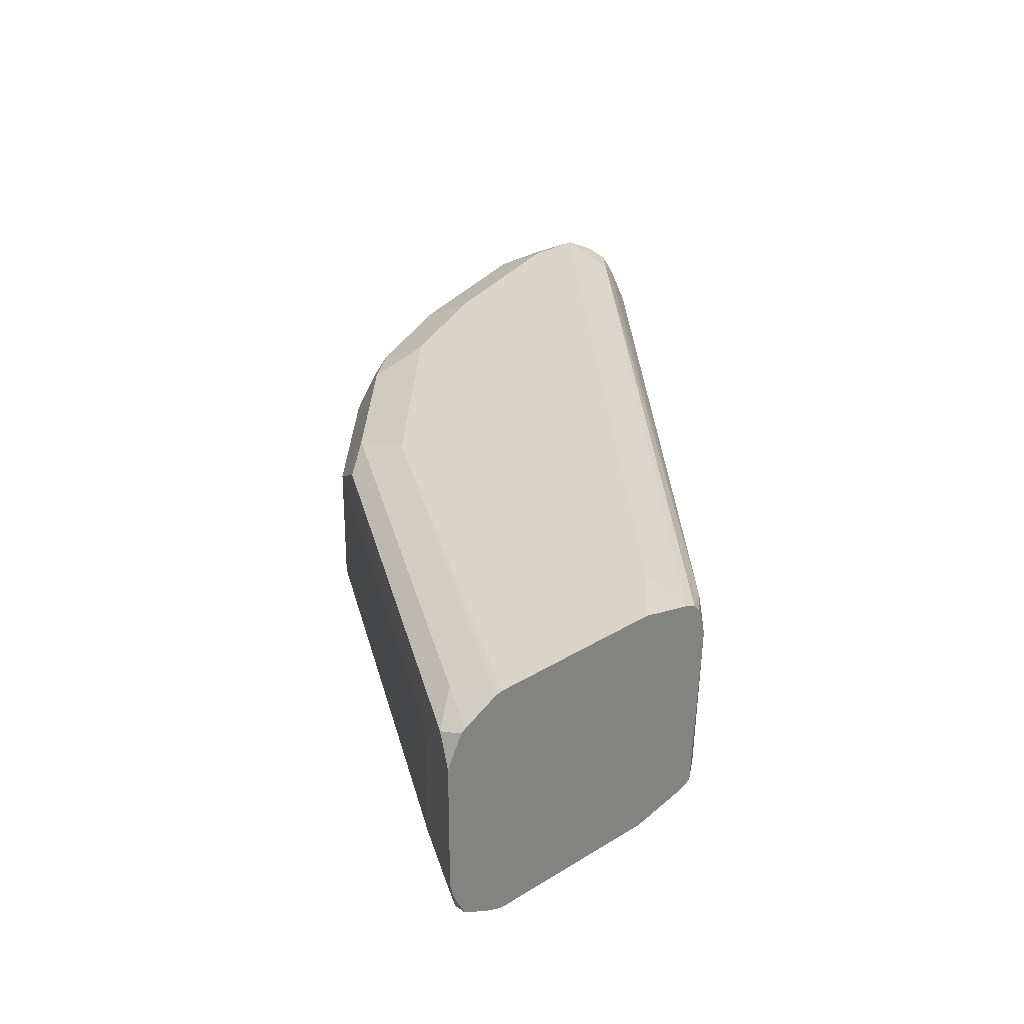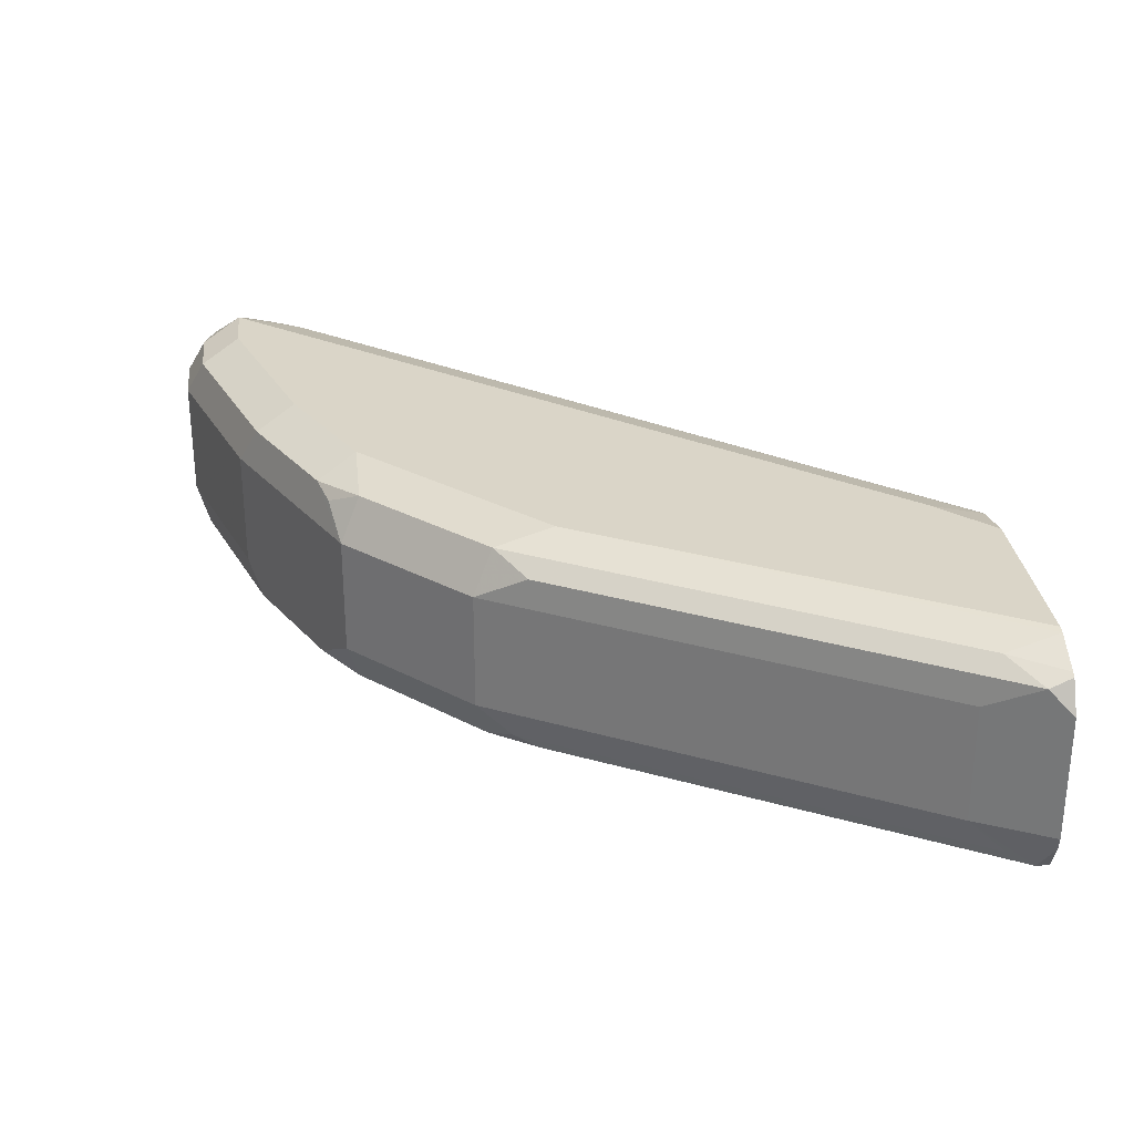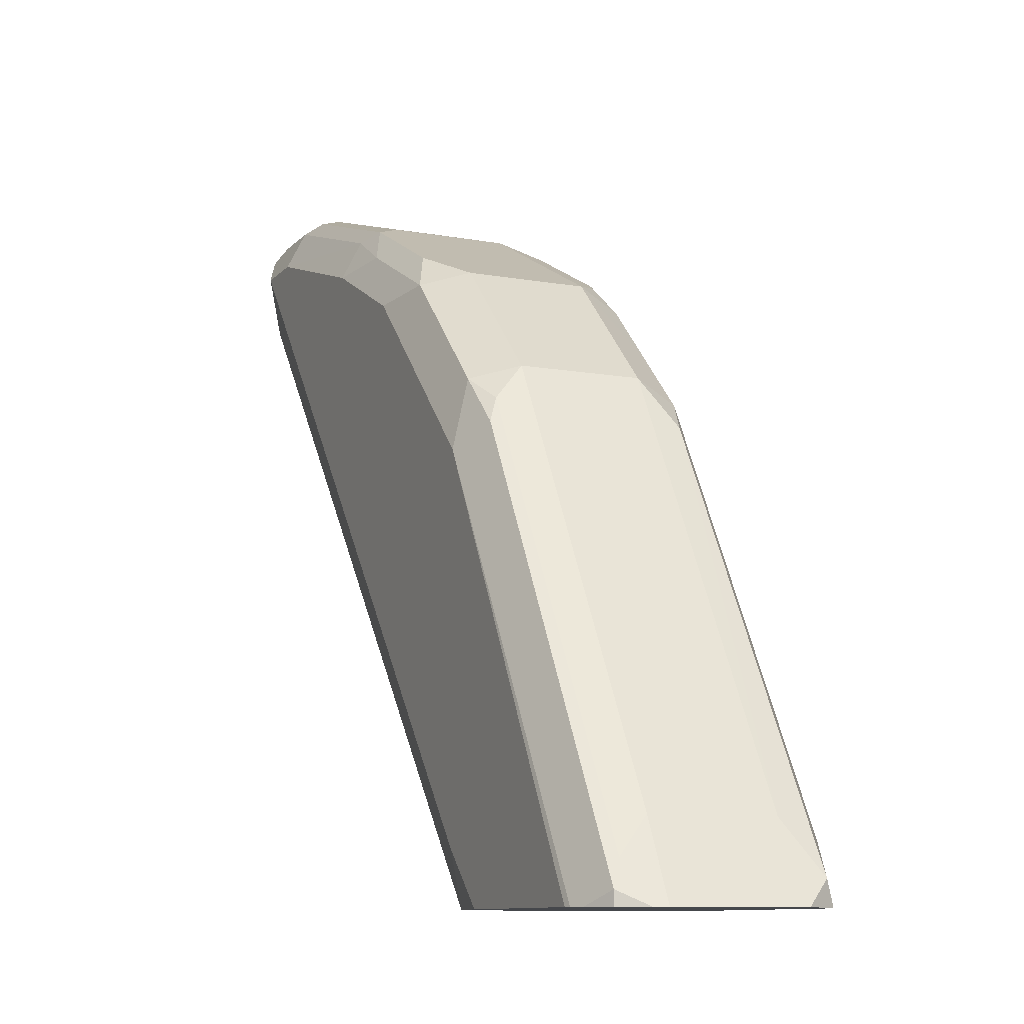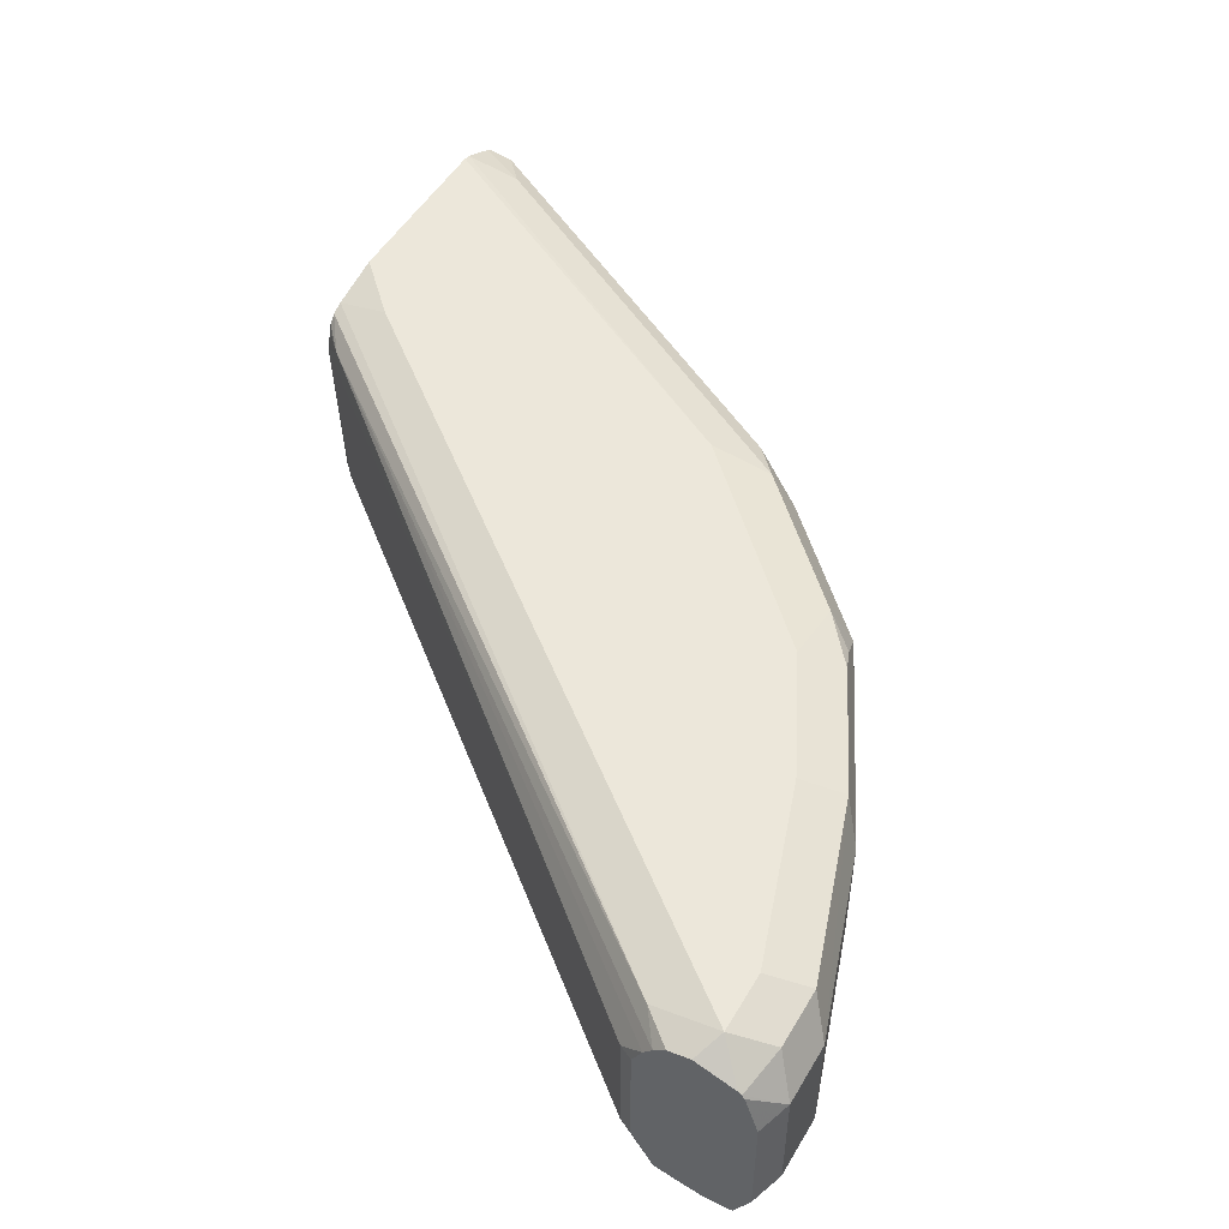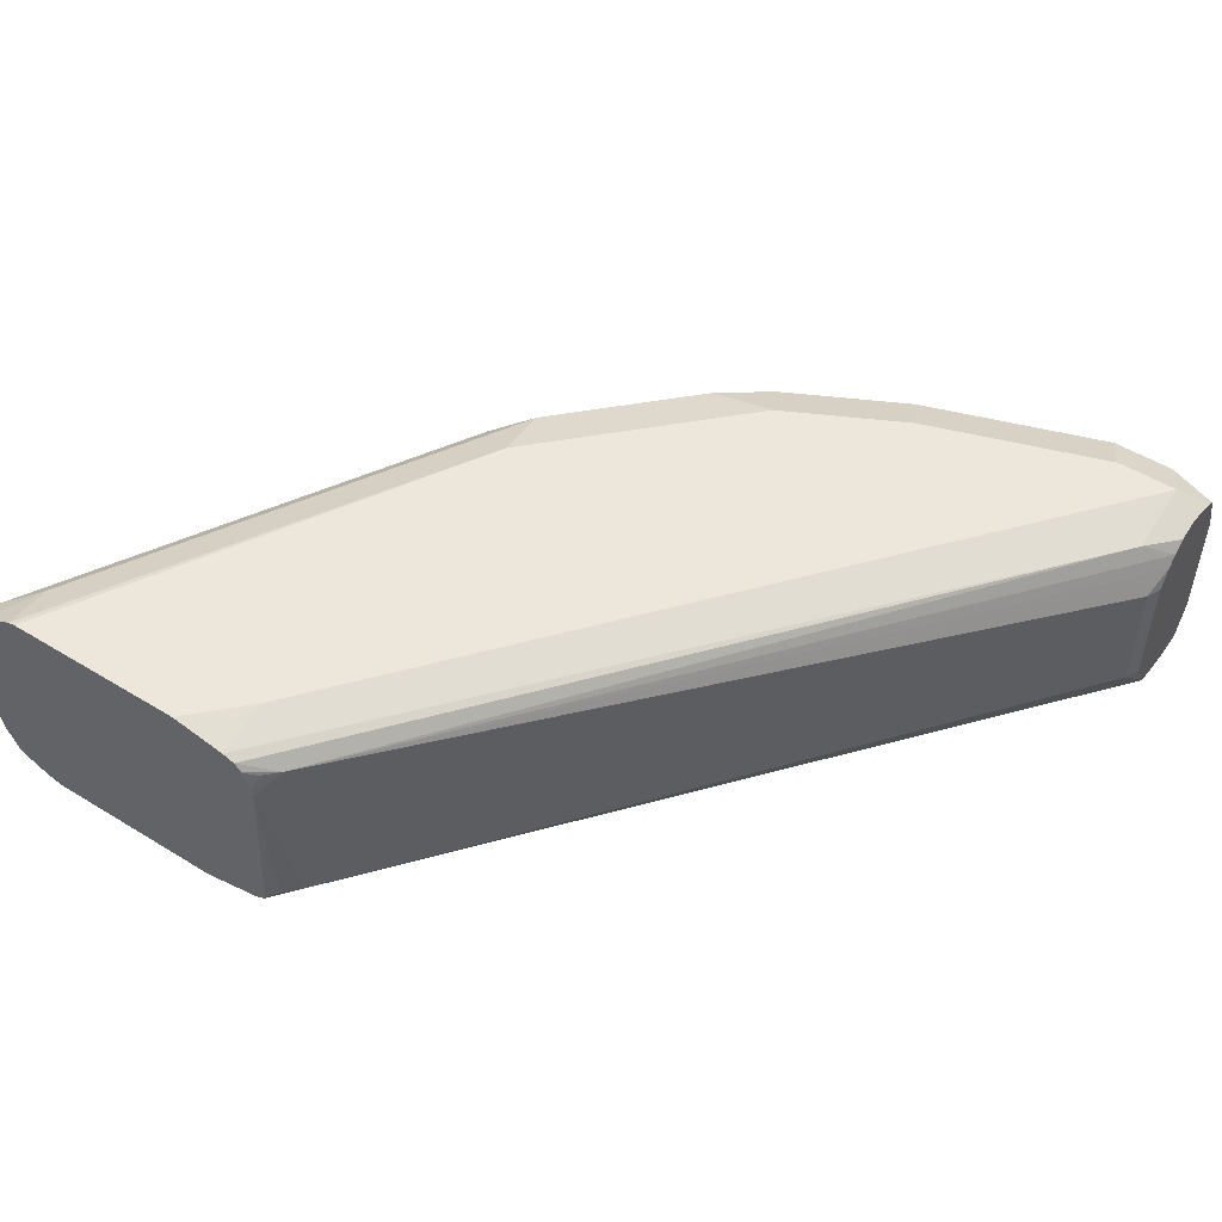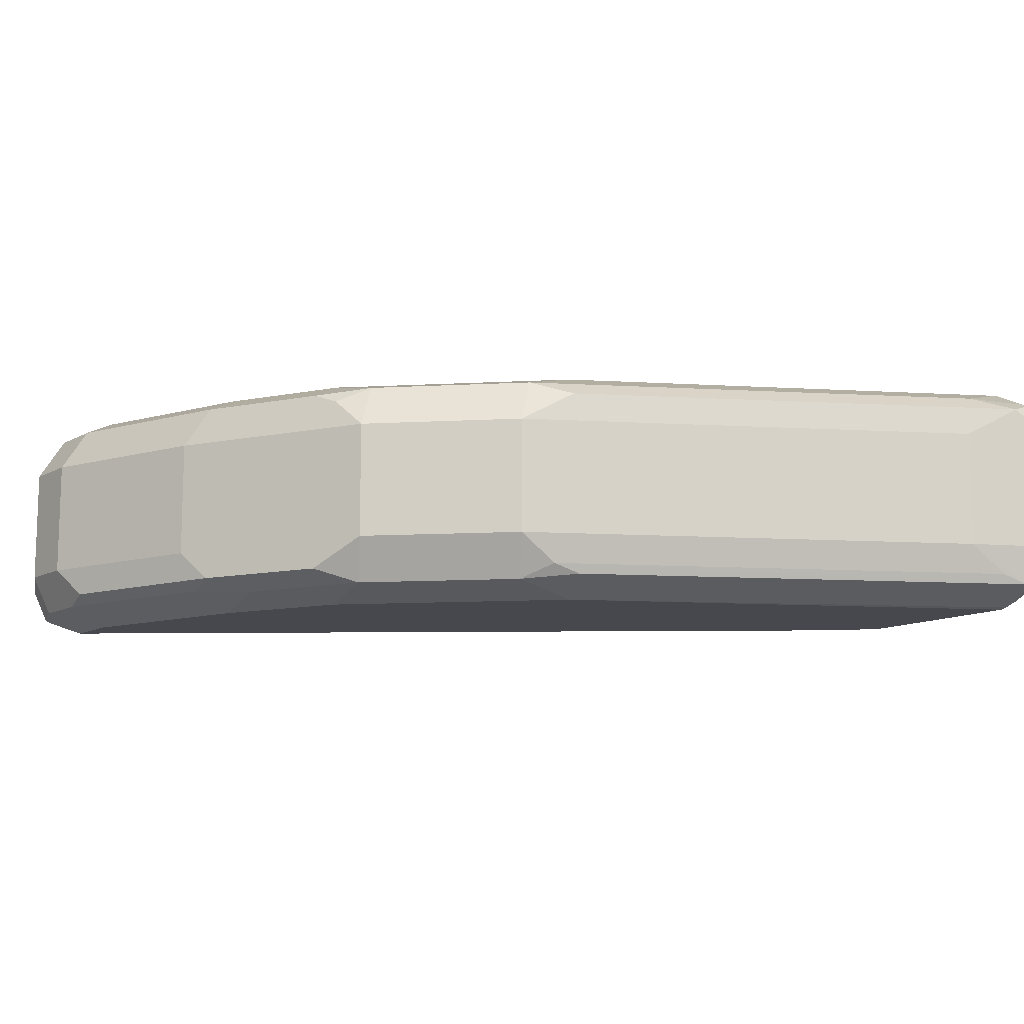
<metadata>
{"format":"obj","ext":"obj","renderer":"f3d","projection":"perspective","resolution":1024,"background":"white","views":[{"elev":29.1,"azim":137.3,"up":"+Y"},{"elev":29.1,"azim":83.4,"up":"+Y"},{"elev":-10.3,"azim":65.8,"up":"+Z"},{"elev":50.4,"azim":-60.4,"up":"+Y"},{"elev":50.4,"azim":-146.1,"up":"+Y"},{"elev":-11.8,"azim":52.4,"up":"+Y"}]}
</metadata>
<code>
v 0.02753 0.009174 -0.009174
v 0.02753 -0.009174 -0.009174
v 0.0367 0.009174 -0.009174
v 0.03059 0.01529 -0.01224
v 0.02343 0.01386 -0.01366
v 0.02343 0.01326 -0.01327
v 0.02343 0.007126 -0.01122
v 0.02753 -0.01529 -0.01224
v 0.0367 -0.009174 -0.009174
v 0.02343 -0.01122 -0.01122
v 0.03976 0.01529 -0.01224
v 0.06422 0.009174 -0.01835
v 0.06727 0.01529 -0.02141
v 0.02753 0.01835 -0.01835
v 0.02343 0.01426 -0.01427
v 0.02753 -0.01835 -0.01835
v 0.0367 -0.01529 -0.01224
v 0.02343 -0.01597 -0.01361
v 0.02343 -0.0163 -0.01427
v 0.04129 -0.01376 -0.01148
v 0.06881 -0.01376 -0.02064
v 0.06422 -0.009174 -0.01835
v 0.0367 0.01835 -0.01835
v 0.07034 0.009174 -0.02141
v 0.06422 0.01835 -0.02753
v 0.08562 0.01529 -0.03058
v 0.02753 0.01605 -0.02867
v 0.02343 0.01554 -0.02381
v 0.02343 0.0163 -0.0204
v 0.1101 0.01835 -0.1193
v 0.0367 -0.01835 -0.01835
v 0.02343 -0.0163 -0.01835
v 0.02343 -0.0156 -0.02209
v 0.02638 -0.01605 -0.02753
v 0.1101 -0.01835 -0.1193
v 0.06422 -0.01529 -0.02141
v 0.0734 -0.01605 -0.02638
v 0.09174 -0.01605 -0.03555
v 0.08716 -0.01376 -0.02982
v 0.08869 0.009174 -0.03058
v 0.08257 0.01835 -0.03671
v 0.09478 0.009174 -0.03364
v 0.08944 0.01376 -0.03211
v 0.09287 0.01605 -0.03671
v 0.02343 0.01401 -0.02561
v 0.1101 0.01653 -0.1274
v 0.1082 0.01582 -0.1274
v 0.1032 0.01376 -0.1238
v 0.1182 0.01835 -0.1274
v 0.06422 -0.01835 -0.02753
v 0.02343 -0.01487 -0.02517
v 0.1076 -0.01554 -0.1274
v 0.1084 -0.01597 -0.1274
v 0.1091 -0.01631 -0.1274
v 0.1182 -0.01835 -0.1274
v 0.09478 -0.009174 -0.03364
v 0.08257 -0.01835 -0.03671
v 0.1101 -0.01605 -0.0539
v 0.102 0.01605 -0.04587
v 0.1112 0.01605 -0.05505
v 0.1101 0.01835 -0.06423
v 0.1131 0.009174 -0.05199
v 0.02343 0.01227 -0.02697
v 0.1072 0.0146 -0.1274
v 0.1055 0.01376 -0.1261
v 0.1061 0.01122 -0.1274
v 0.1059 0.0102 -0.1274
v 0.02446 0.009174 -0.03058
v 0.1457 0.01835 -0.1274
v 0.02343 -0.009174 -0.02852
v 0.02446 -0.009174 -0.03058
v 0.1032 -0.01376 -0.1238
v 0.1055 -0.01376 -0.1261
v 0.1074 -0.01503 -0.1274
v 0.1457 -0.01835 -0.1274
v 0.1131 -0.009174 -0.05199
v 0.1101 -0.01835 -0.06423
v 0.1529 -0.01529 -0.1254
v 0.1162 -0.01529 -0.06116
v 0.1147 -0.01376 -0.05734
v 0.117 0.01376 -0.05963
v 0.1479 0.01605 -0.1193
v 0.1469 0.01809 -0.1274
v 0.1498 0.009174 -0.1162
v 0.02343 0.009174 -0.02852
v 0.1468 -0.01812 -0.1274
v 0.1498 -0.009174 -0.1162
v 0.1488 -0.01732 -0.1274
v 0.1529 -0.01529 -0.1274
v 0.1549 -0.01122 -0.1274
v 0.1554 -0.009174 -0.1274
v 0.1529 -0.009174 -0.1223
v 0.1514 -0.01376 -0.1216
v 0.1537 0.01376 -0.1238
v 0.1523 0.01537 -0.1274
v 0.1529 0.009174 -0.1223
v 0.1554 0.0102 -0.1274
v 0.1531 0.01495 -0.1274
f 46 97 91
f 46 91 90
f 46 90 89
f 46 89 88
f 46 88 86
f 46 86 75
f 46 75 55
f 46 55 54
f 46 54 53
f 46 52 74
f 46 74 67
f 46 67 66
f 46 66 64
f 47 64 48
f 48 64 65
f 48 65 66
f 48 66 67
f 48 67 68
f 46 98 97
f 48 68 63
f 46 53 52
f 46 64 47
f 42 44 43
f 46 83 95
f 51 70 71
f 37 50 38
f 38 56 39
f 38 50 57
f 38 57 58
f 38 58 76
f 38 76 56
f 39 56 42
f 39 42 40
f 46 95 98
f 41 44 59
f 41 60 61
f 42 56 76
f 42 76 62
f 42 62 60
f 42 60 59
f 42 59 44
f 45 48 63
f 46 49 69
f 46 69 83
f 41 59 60
f 51 71 72
f 68 70 85
f 52 72 73
f 77 86 88
f 77 88 78
f 78 88 89
f 78 89 90
f 78 90 91
f 78 91 92
f 78 92 87
f 78 87 93
f 78 93 80
f 76 80 87
f 78 80 79
f 81 84 94
f 82 94 95
f 82 95 83
f 84 87 92
f 84 92 96
f 84 96 94
f 91 97 96
f 91 96 92
f 94 96 97
f 80 93 87
f 75 86 77
f 36 50 37
f 68 71 70
f 52 73 74
f 57 77 58
f 58 77 78
f 58 78 79
f 58 79 80
f 58 80 76
f 60 62 81
f 60 81 94
f 60 94 82
f 60 82 61
f 61 82 83
f 61 83 69
f 62 76 87
f 62 87 84
f 62 84 81
f 63 68 85
f 64 66 65
f 67 73 72
f 67 72 71
f 67 71 68
f 67 74 73
f 51 72 52
f 35 54 55
f 16 50 31
f 34 53 54
f 5 45 63
f 5 63 85
f 5 85 70
f 5 70 51
f 5 51 33
f 5 33 32
f 5 32 19
f 5 19 18
f 5 18 10
f 5 28 45
f 5 10 7
f 8 16 31
f 8 31 17
f 8 10 18
f 8 18 19
f 8 19 16
f 9 17 20
f 9 20 21
f 9 21 22
f 11 13 23
f 5 7 6
f 12 22 21
f 5 29 28
f 5 14 15
f 94 97 98
f 1 2 9
f 1 9 3
f 1 3 11
f 1 11 4
f 1 4 5
f 1 5 6
f 1 6 7
f 1 7 10
f 5 15 29
f 1 10 2
f 2 17 9
f 2 10 8
f 3 9 22
f 3 22 12
f 3 12 13
f 3 13 11
f 4 14 5
f 4 11 23
f 4 23 14
f 2 8 17
f 12 21 24
f 12 24 13
f 13 25 23
f 17 21 20
f 21 36 37
f 21 37 38
f 21 38 39
f 21 39 40
f 21 40 24
f 26 40 42
f 26 42 43
f 26 43 44
f 17 36 21
f 26 44 41
f 27 30 46
f 27 46 47
f 27 47 48
f 27 48 45
f 30 49 46
f 31 50 36
f 33 51 34
f 34 51 52
f 34 52 53
f 27 45 28
f 17 31 36
f 16 57 50
f 16 77 57
f 13 24 40
f 13 40 26
f 13 26 41
f 13 41 25
f 14 27 28
f 14 28 29
f 14 29 15
f 14 23 25
f 14 25 41
f 14 41 61
f 14 61 69
f 14 69 49
f 14 49 30
f 14 30 27
f 16 19 32
f 16 32 33
f 16 33 34
f 16 34 35
f 16 35 55
f 16 55 75
f 16 75 77
f 34 54 35
f 94 98 95

</code>
